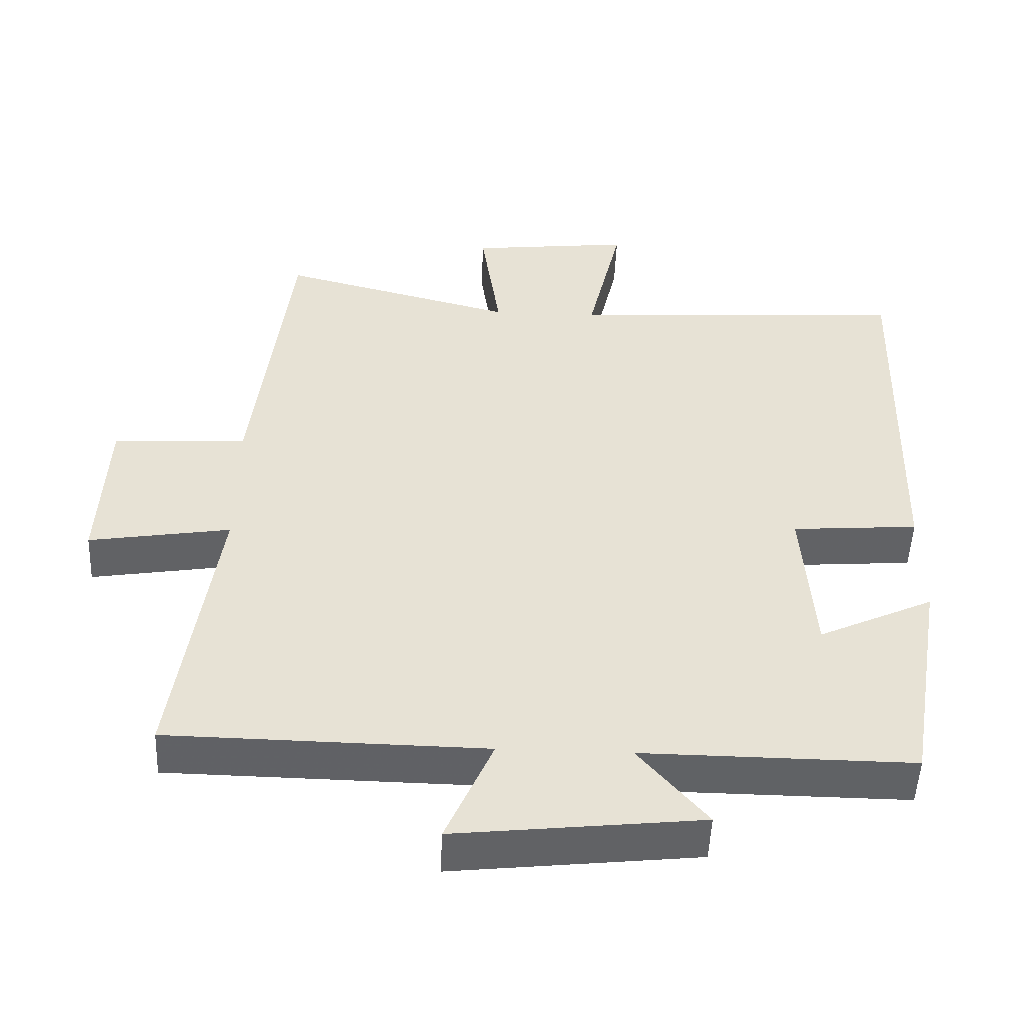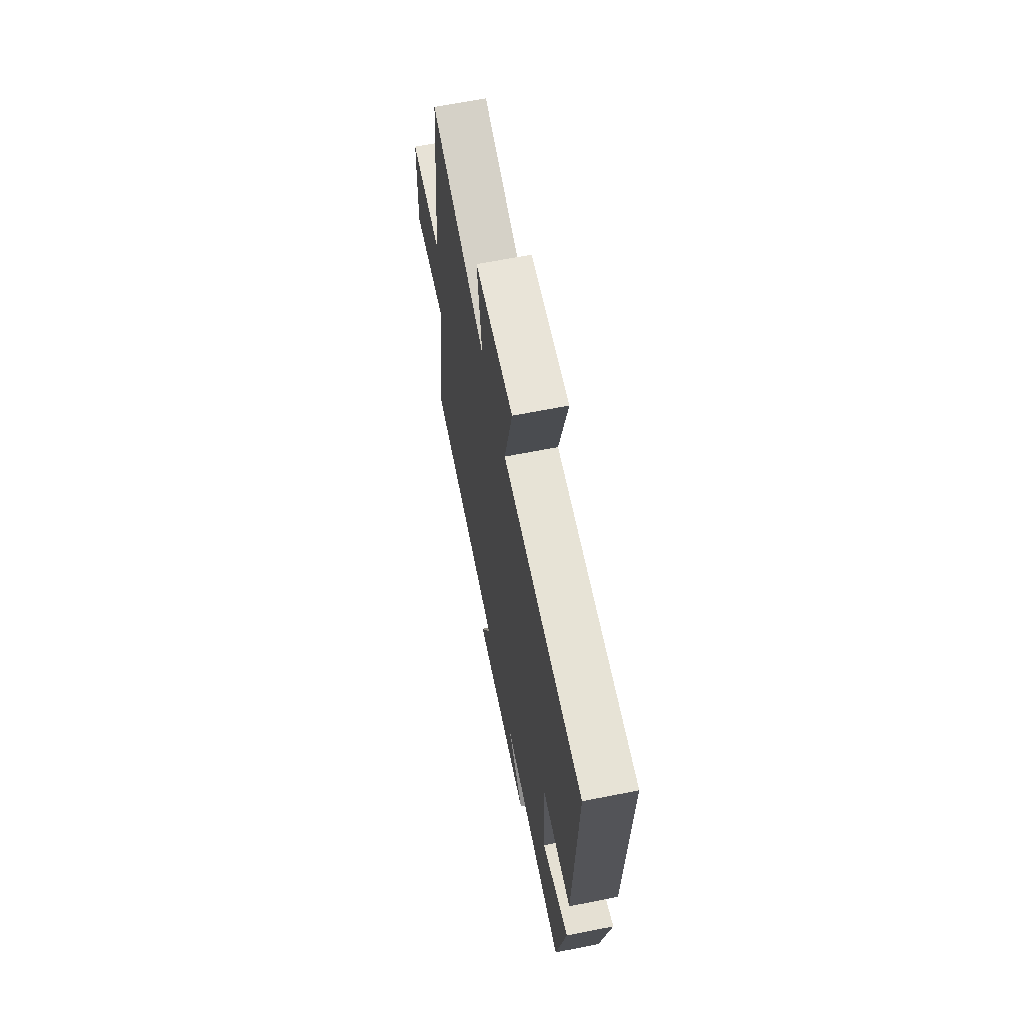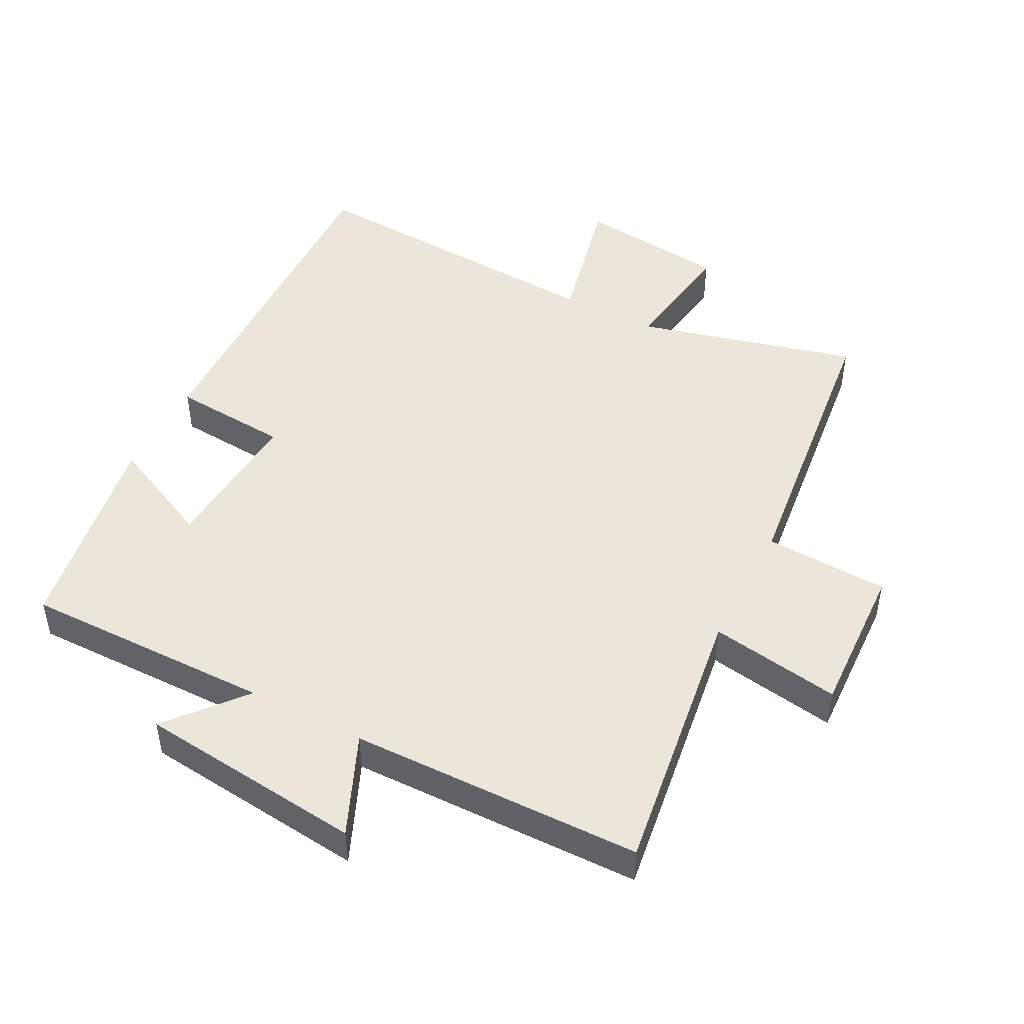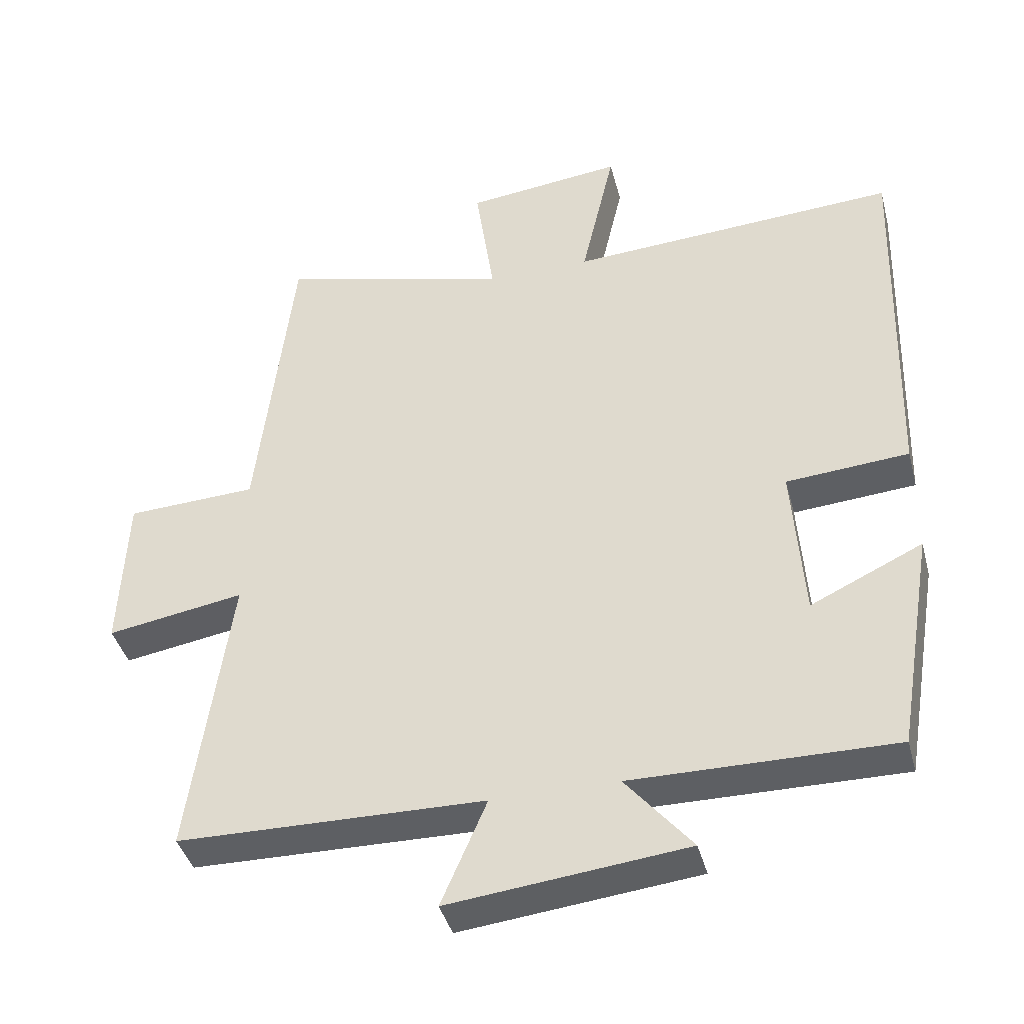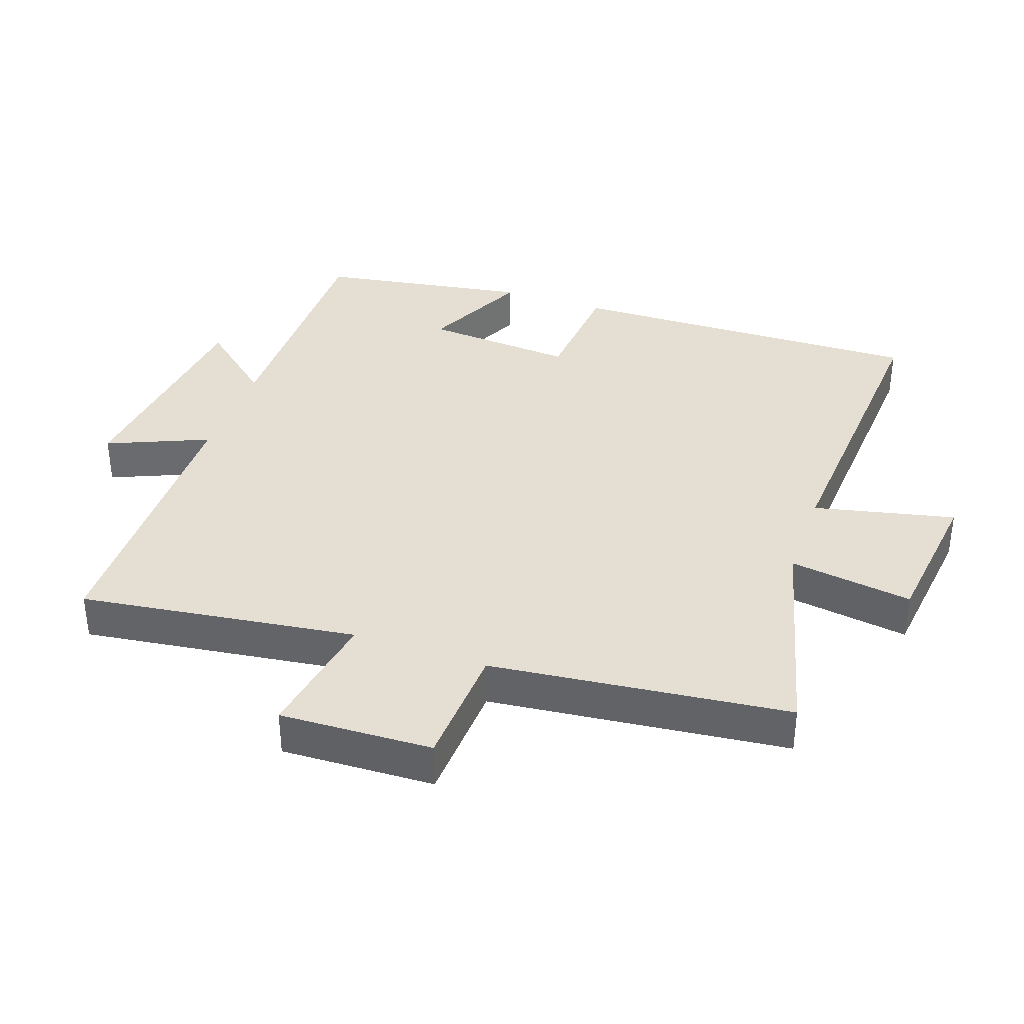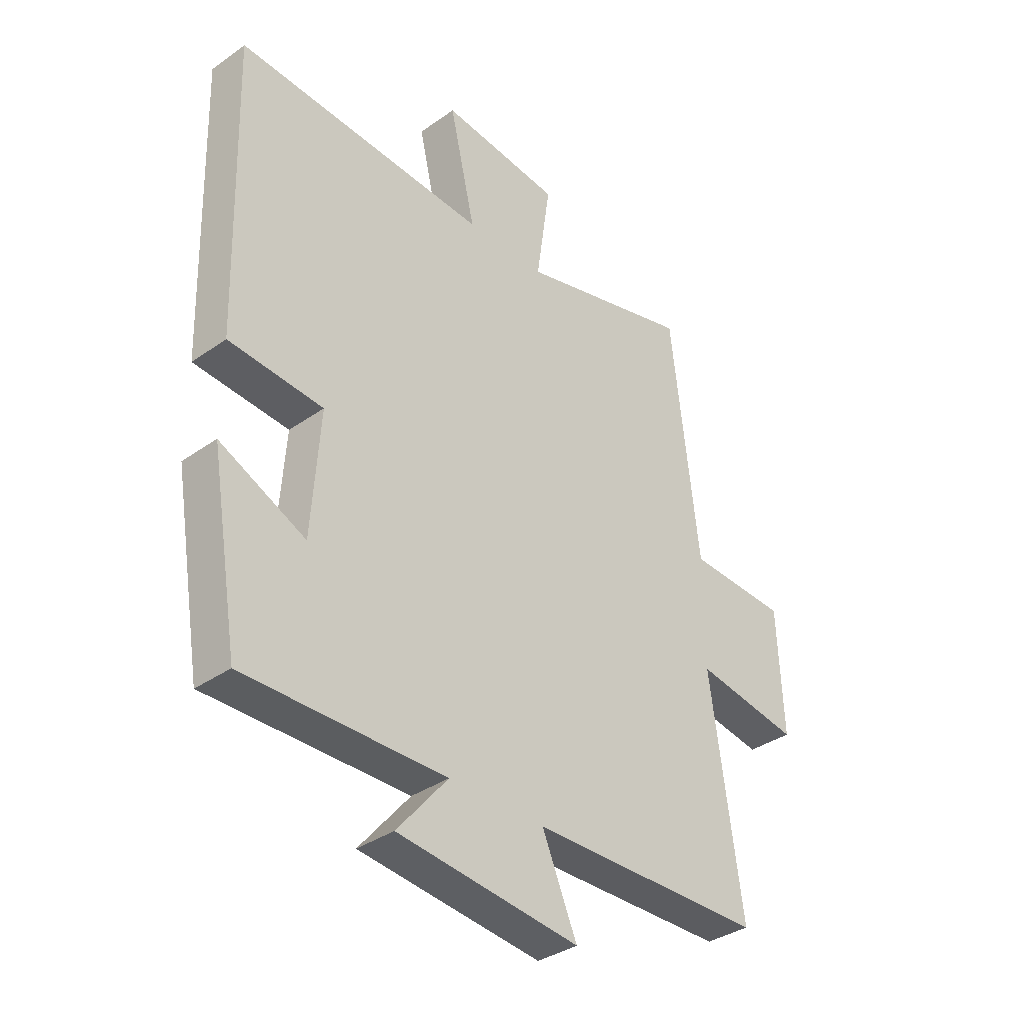
<metadata>
{"format":"obj","ext":"obj","renderer":"f3d","projection":"perspective","resolution":1024,"background":"white","views":[{"elev":-50.5,"azim":-2.4,"up":"+Z"},{"elev":65.8,"azim":78.8,"up":"+Z"},{"elev":47.4,"azim":-152.6,"up":"+Y"},{"elev":-40.5,"azim":14.5,"up":"+Z"},{"elev":36.9,"azim":-70.5,"up":"+Y"},{"elev":-35.7,"azim":133.0,"up":"+Z"}]}
</metadata>
<code>
v 0.446 0.07 -0.503
v 0.067 0.07 -0.5
v 0.163 0.07 -0.615
v -0.181 0.07 -0.653
v -0.115 0.07 -0.5
v -0.559 0.07 -0.493
v -0.5 0.07 -0.073
v -0.699 0.07 -0.106
v -0.689 0.07 0.126
v -0.5 0.07 0.135
v -0.448 0.07 0.587
v -0.115 0.07 0.5
v -0.142 0.07 0.688
v 0.086 0.07 0.714
v 0.037 0.07 0.5
v 0.516 0.07 0.529
v 0.5 0.07 -0.016
v 0.322 0.07 -0.03
v 0.338 0.07 -0.258
v 0.5 0.07 -0.182
v 0.446 0 -0.503
v 0.067 0 -0.5
v 0.163 0 -0.615
v -0.181 0 -0.653
v -0.115 0 -0.5
v -0.559 0 -0.493
v -0.5 0 -0.073
v -0.699 0 -0.106
v -0.689 0 0.126
v -0.5 0 0.135
v -0.448 0 0.587
v -0.115 0 0.5
v -0.142 0 0.688
v 0.086 0 0.714
v 0.037 0 0.5
v 0.516 0 0.529
v 0.5 0 -0.016
v 0.322 0 -0.03
v 0.338 0 -0.258
v 0.5 0 -0.182
f 19 20 1 2
f 18 19 2
f 15 16 17 18
f 15 18 2
f 12 13 14 15
f 12 15 2
f 10 11 12 2
f 7 8 9 10
f 7 10 2 3
f 5 6 7
f 5 7 3
f 3 4 5
f 22 21 40 39
f 22 39 38
f 38 37 36 35
f 22 38 35
f 35 34 33 32
f 22 35 32
f 22 32 31 30
f 30 29 28 27
f 23 22 30 27
f 27 26 25
f 23 27 25
f 25 24 23
f 1 21 22 2
f 2 22 23 3
f 3 23 24 4
f 4 24 25 5
f 5 25 26 6
f 6 26 27 7
f 7 27 28 8
f 8 28 29 9
f 9 29 30 10
f 10 30 31 11
f 11 31 32 12
f 12 32 33 13
f 13 33 34 14
f 14 34 35 15
f 15 35 36 16
f 16 36 37 17
f 17 37 38 18
f 18 38 39 19
f 19 39 40 20
f 20 40 21 1

</code>
